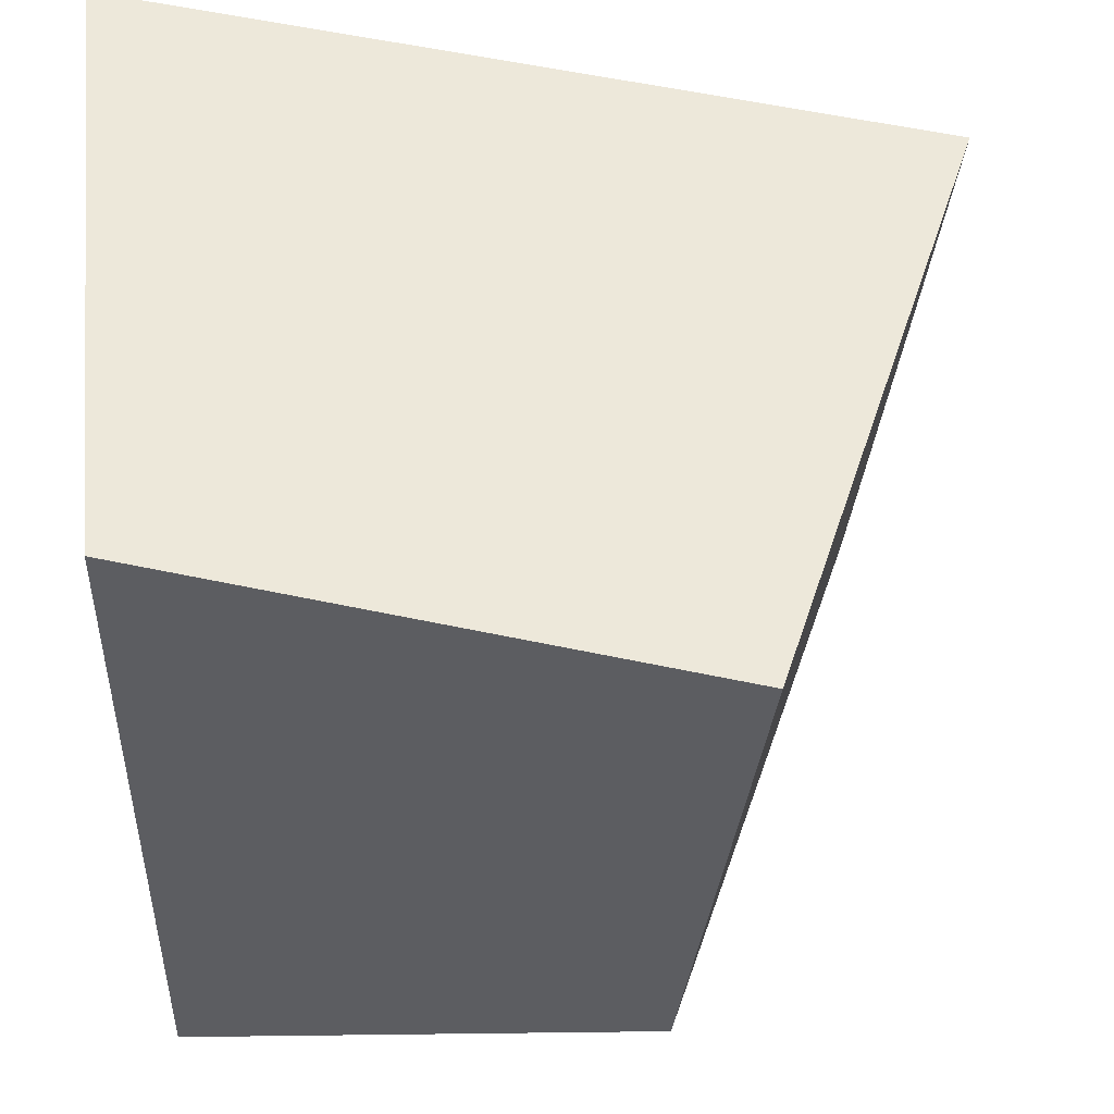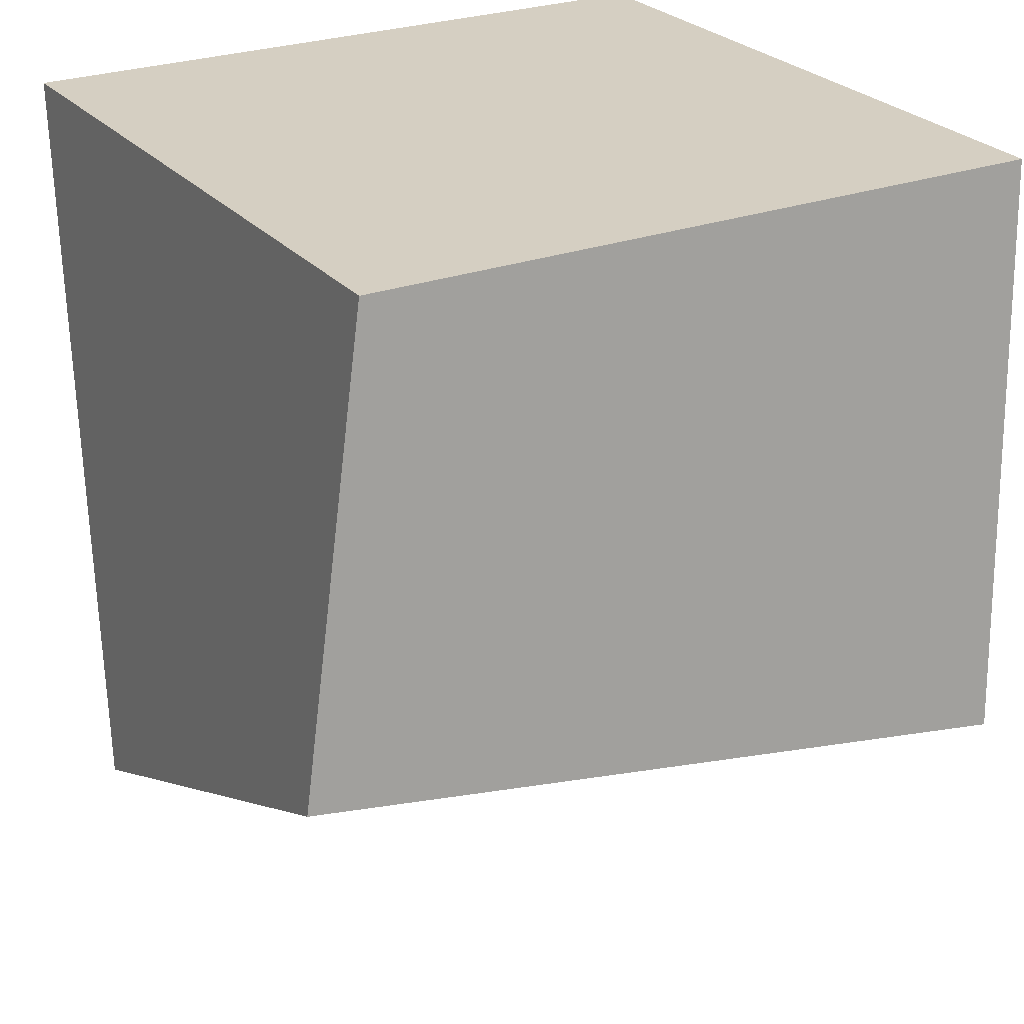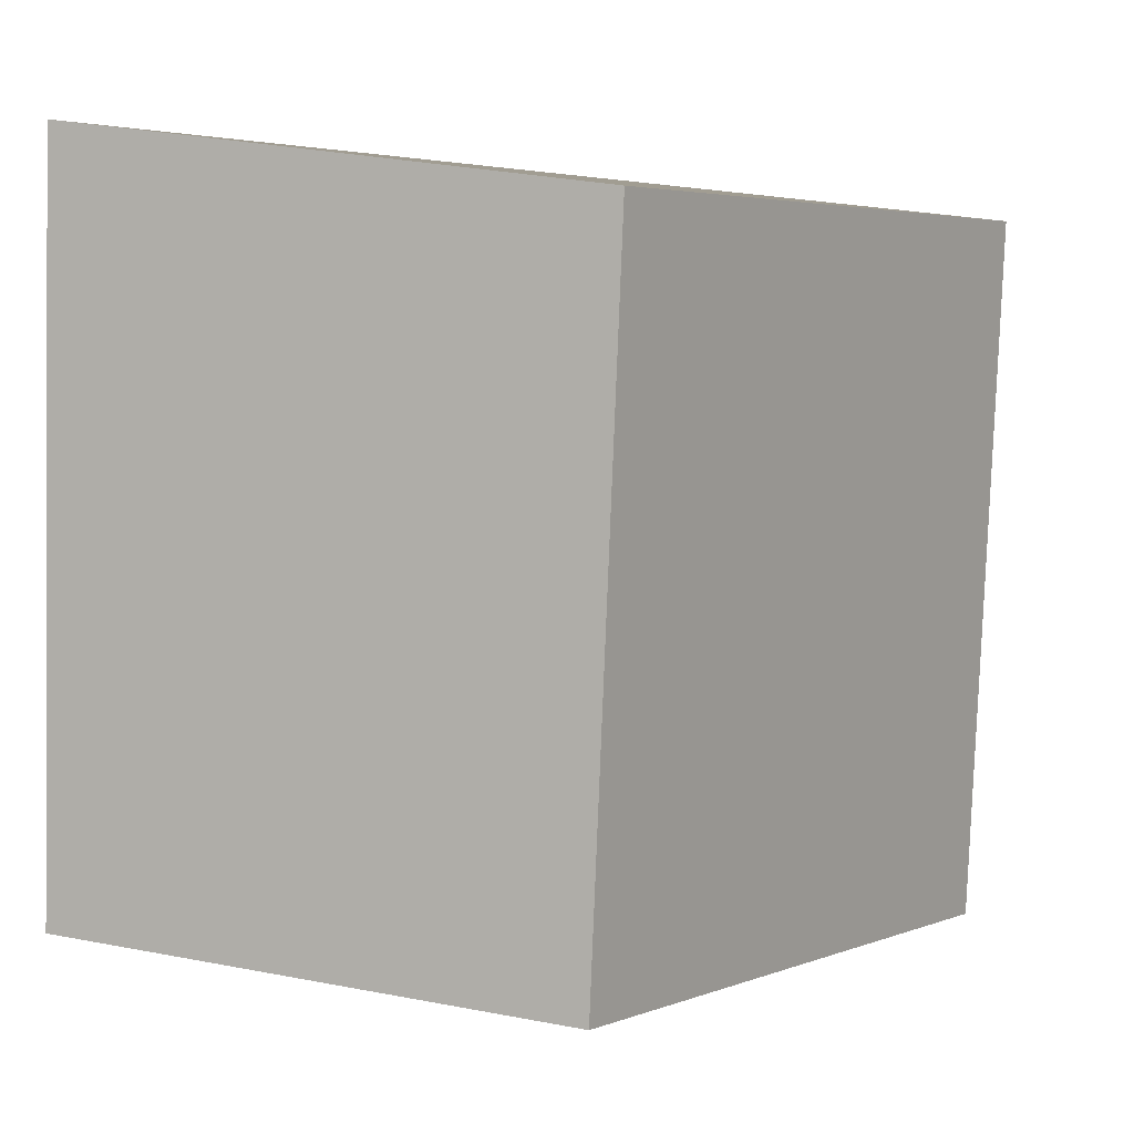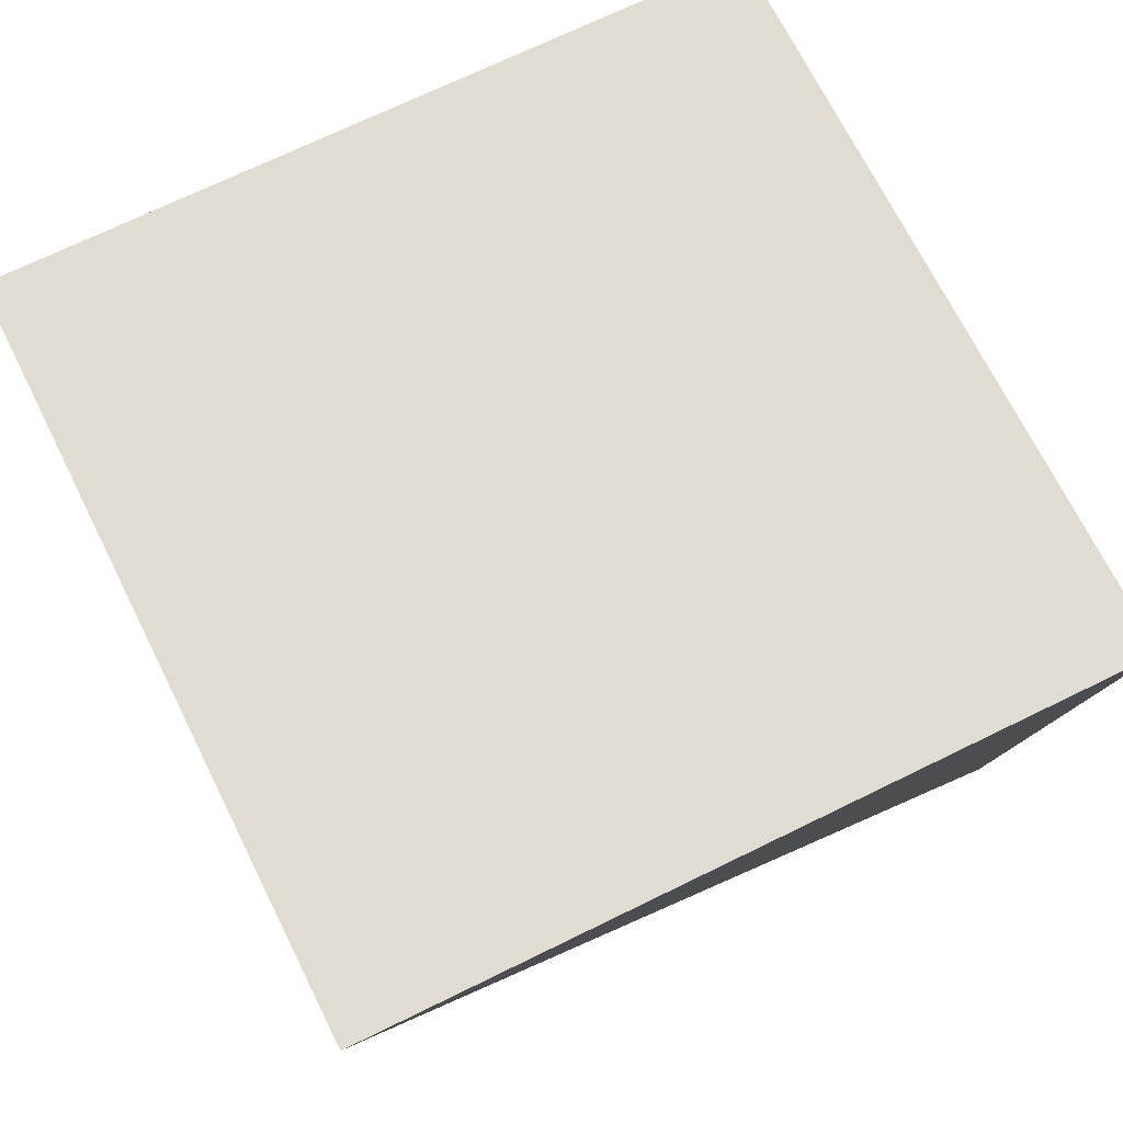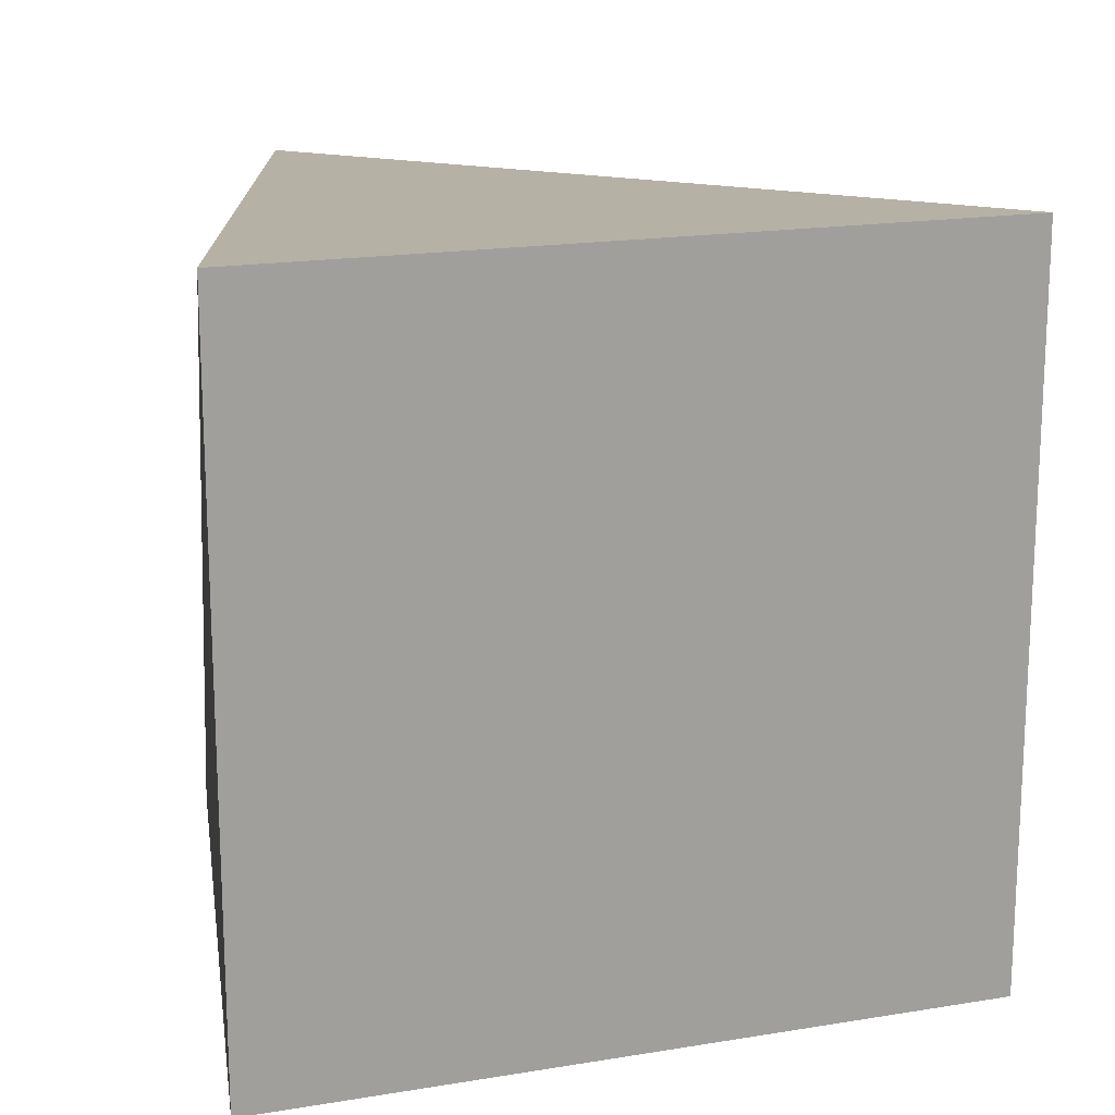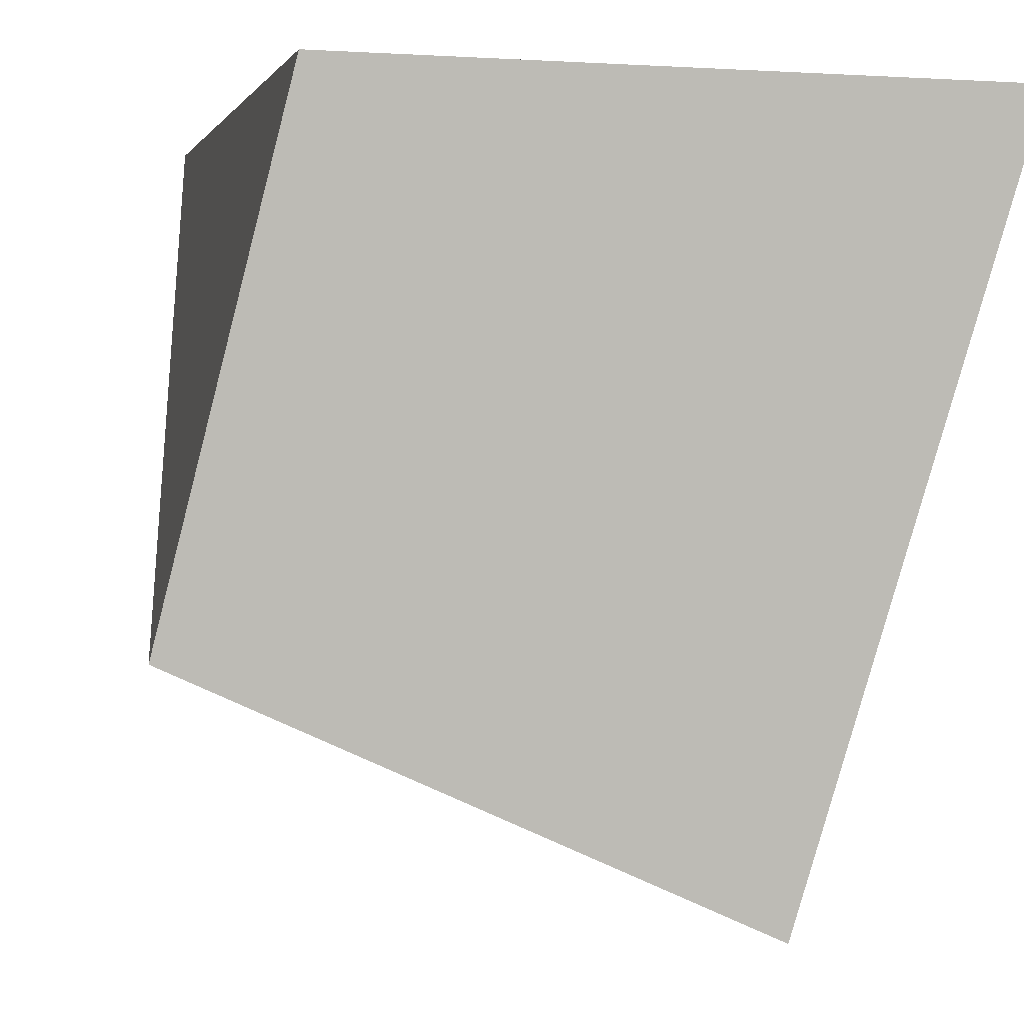
<metadata>
{"format":"obj","ext":"obj","renderer":"f3d","projection":"perspective","resolution":1024,"background":"white","views":[{"elev":49.0,"azim":-96.2,"up":"+Z"},{"elev":25.9,"azim":-120.5,"up":"+Y"},{"elev":-0.5,"azim":-78.1,"up":"+Z"},{"elev":69.2,"azim":63.7,"up":"+Y"},{"elev":17.7,"azim":161.8,"up":"+Z"},{"elev":0.2,"azim":-15.1,"up":"+Y"}]}
</metadata>
<code>
o Cube
v 0.5418 -1.127 -1.303
v 0.236 -1.261 0.6366
v -1.425 -0.5079 0.525
v -1.102 -0.3614 -1.413
v 0.9095 1 -1.22
v 0.9095 1 0.7796
v -1.09 1 0.7796
v -1.09 1 -1.22
f 1 2 3 4
f 5 8 7 6
f 1 5 6 2
f 2 6 7 3
f 3 7 8 4
f 5 1 4 8

</code>
